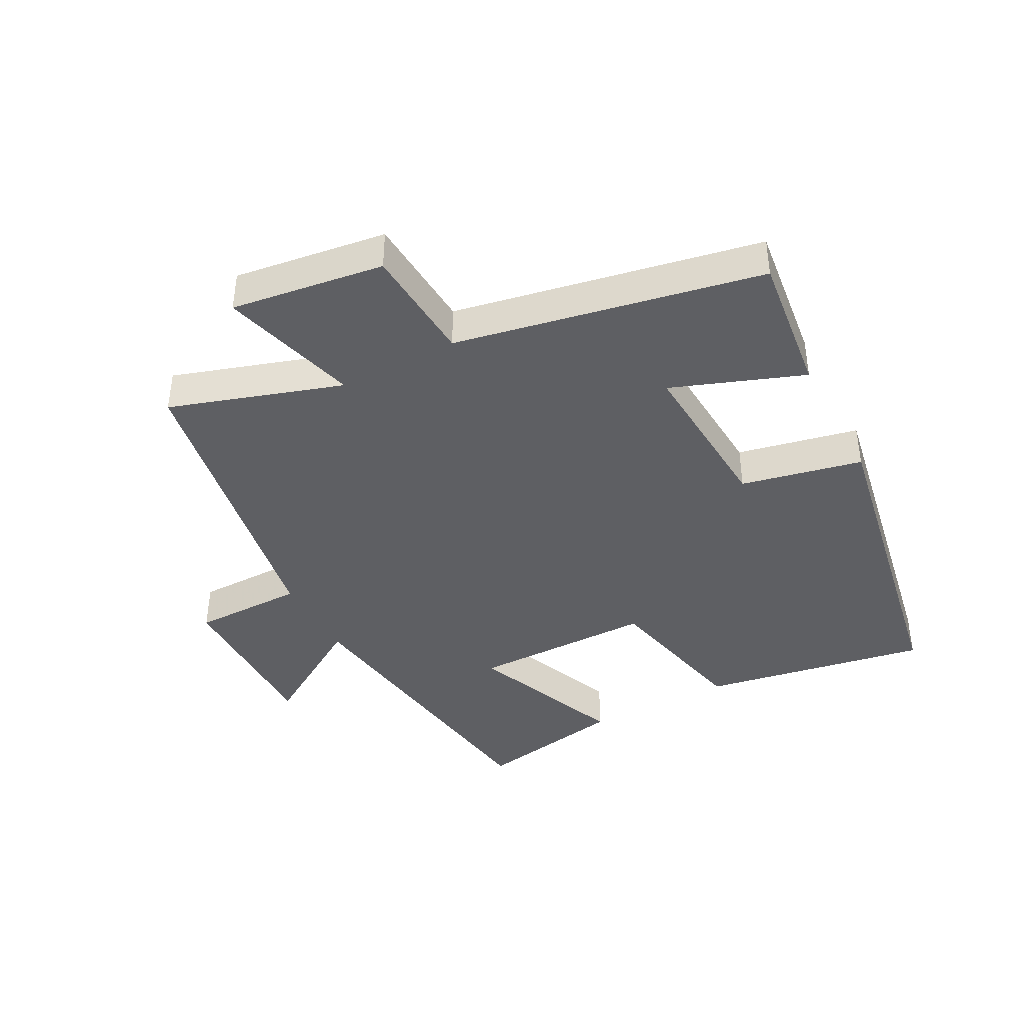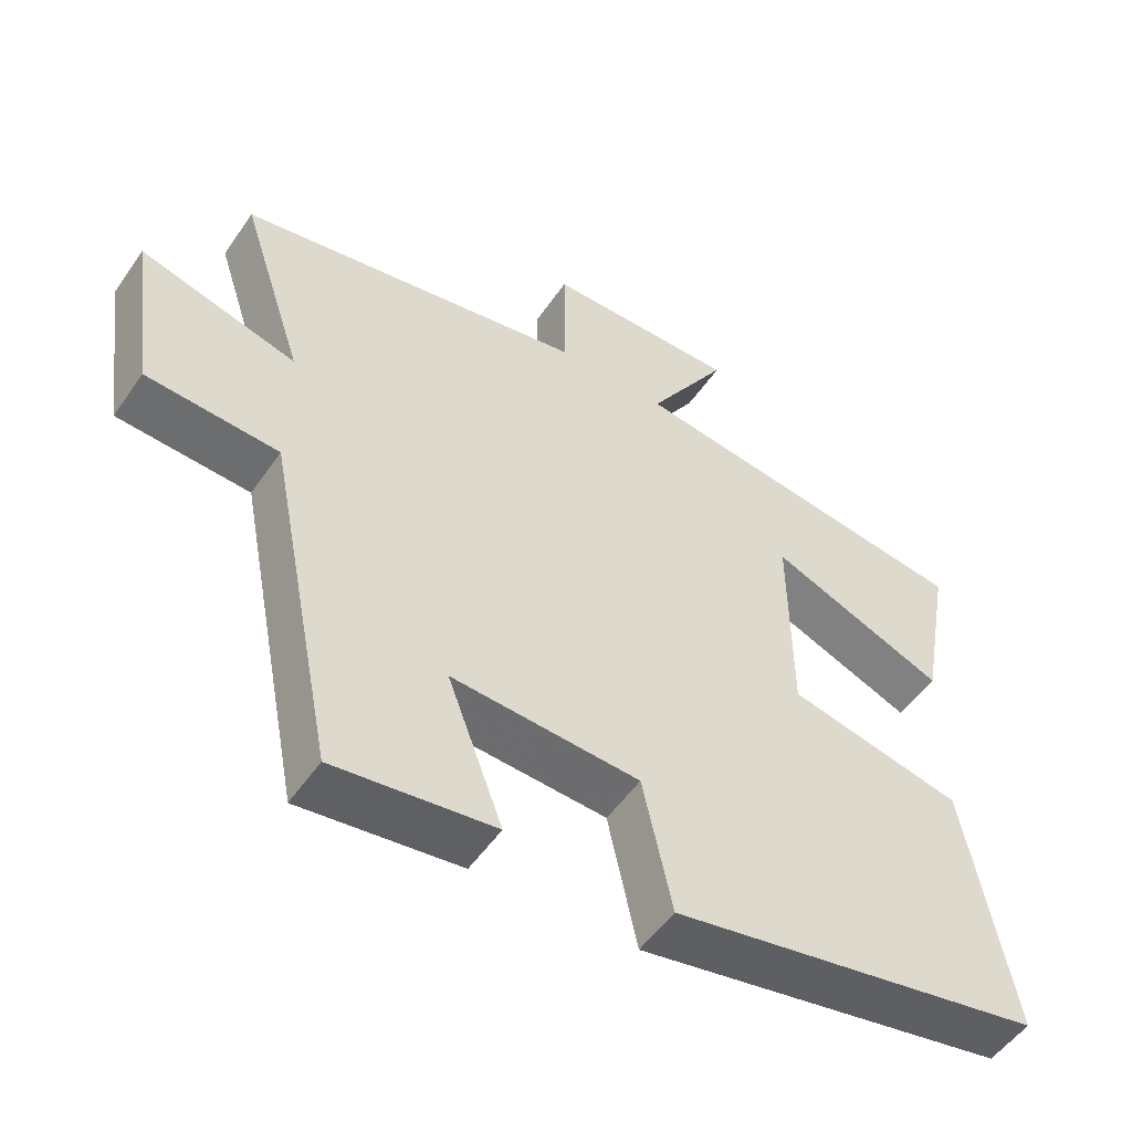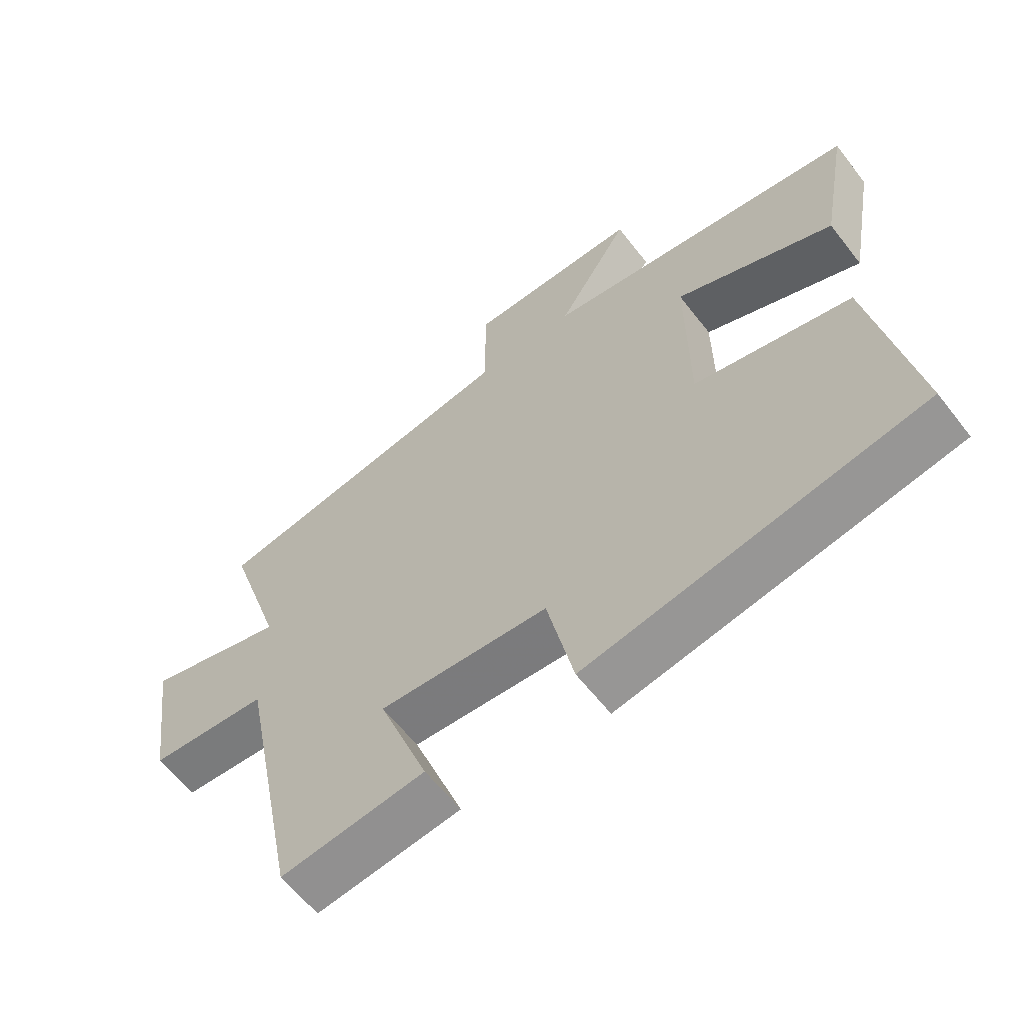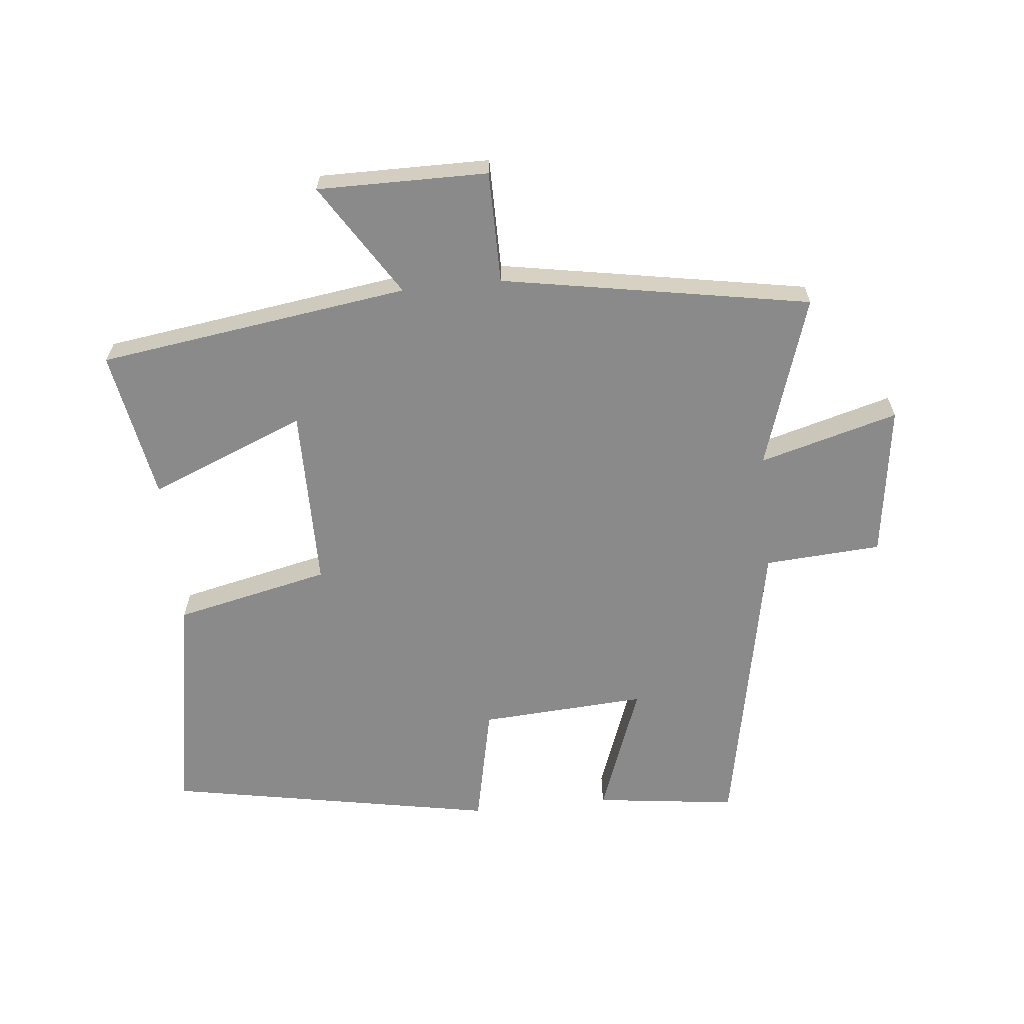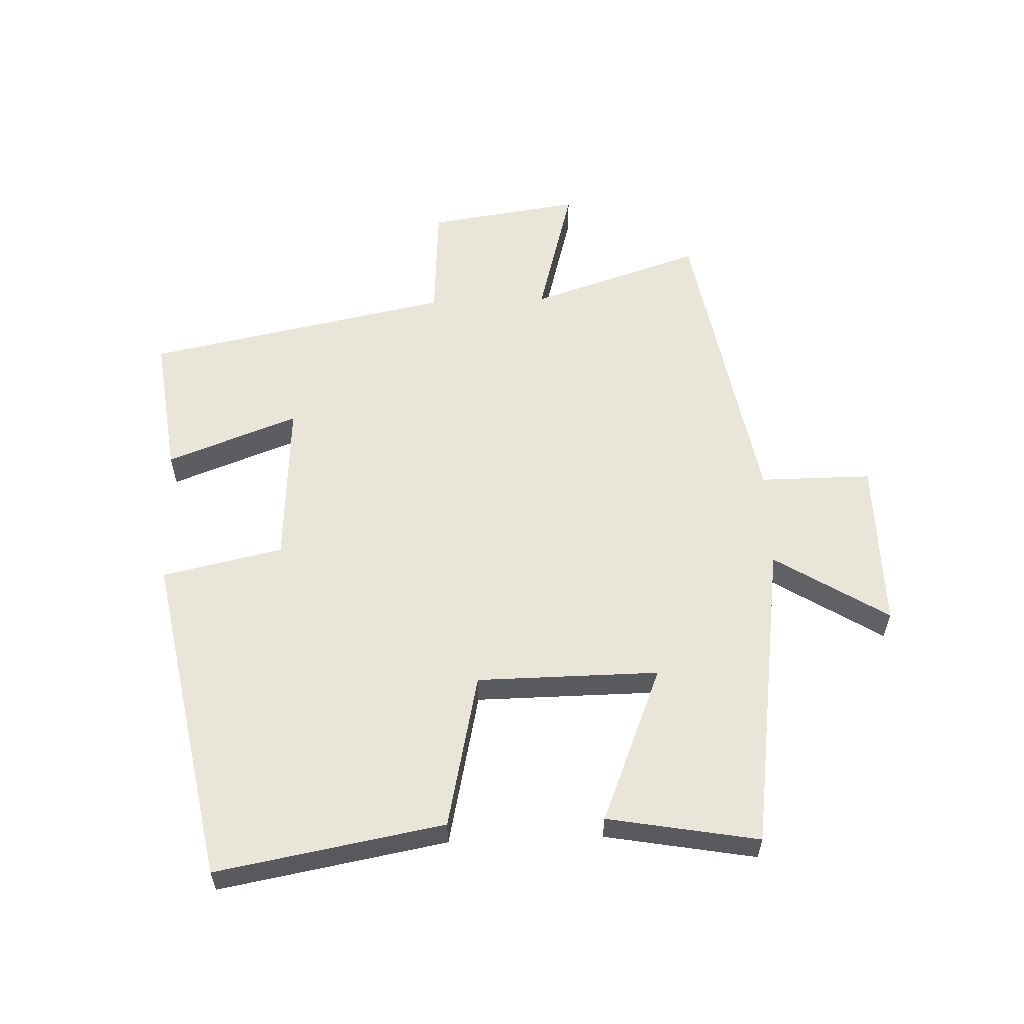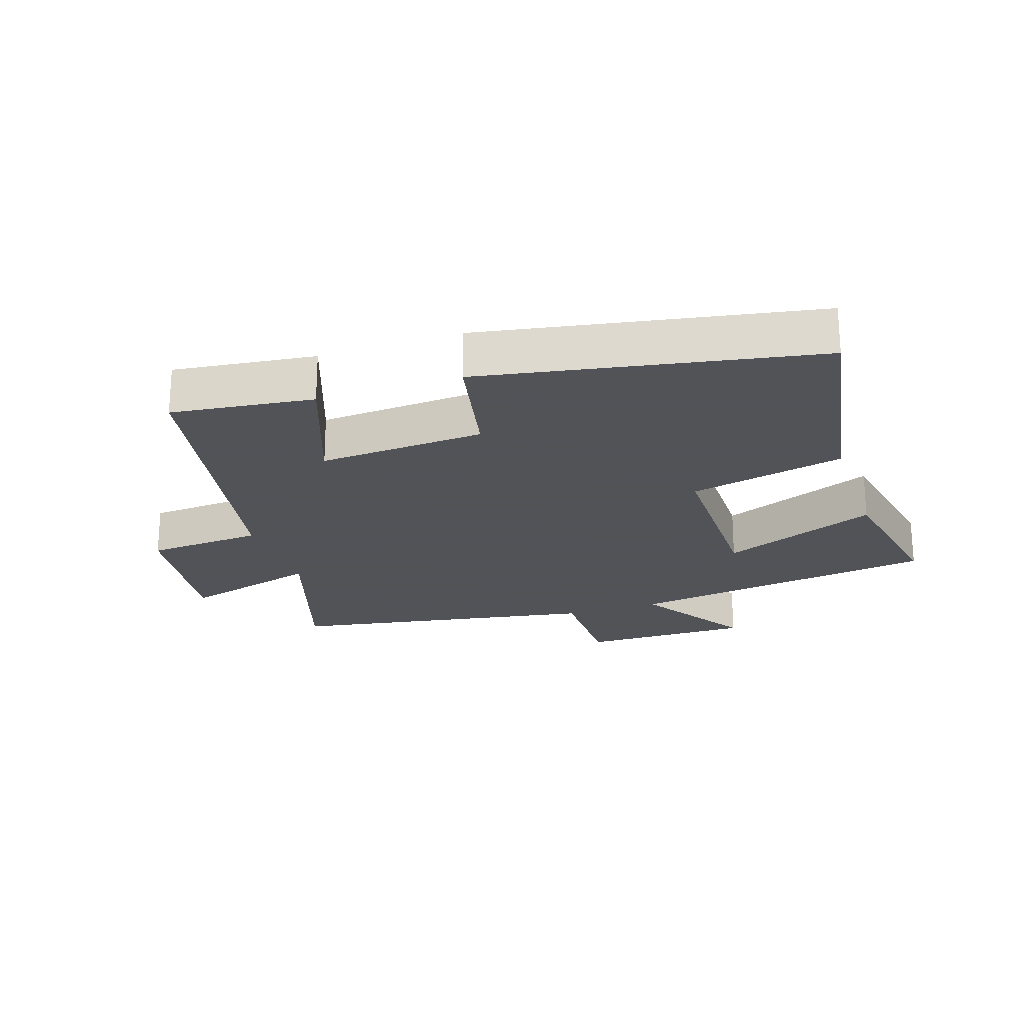
<metadata>
{"format":"obj","ext":"obj","renderer":"f3d","projection":"perspective","resolution":1024,"background":"white","views":[{"elev":-40.9,"azim":118.1,"up":"+Y"},{"elev":-52.2,"azim":146.4,"up":"+Z"},{"elev":-61.0,"azim":-142.3,"up":"+Z"},{"elev":-63.5,"azim":5.9,"up":"+Y"},{"elev":58.2,"azim":-92.2,"up":"+Y"},{"elev":-22.5,"azim":-161.3,"up":"+Y"}]}
</metadata>
<code>
v -0.564 0.07 -0.403
v -0.5 0.07 -0.046
v -0.256 0.07 0.008
v -0.254 0.07 0.294
v -0.5 0.07 0.194
v -0.543 0.07 0.431
v -0.053 0.07 0.5
v -0.165 0.07 0.678
v 0.103 0.07 0.676
v 0.103 0.07 0.5
v 0.588 0.07 0.414
v 0.5 0.07 0.144
v 0.718 0.07 0.204
v 0.684 0.07 -0.036
v 0.5 0.07 -0.048
v 0.405 0.07 -0.528
v 0.182 0.07 -0.5
v 0.259 0.07 -0.294
v -0.003 0.07 -0.31
v -0.044 0.07 -0.5
v -0.564 0 -0.403
v -0.5 0 -0.046
v -0.256 0 0.008
v -0.254 0 0.294
v -0.5 0 0.194
v -0.543 0 0.431
v -0.053 0 0.5
v -0.165 0 0.678
v 0.103 0 0.676
v 0.103 0 0.5
v 0.588 0 0.414
v 0.5 0 0.144
v 0.718 0 0.204
v 0.684 0 -0.036
v 0.5 0 -0.048
v 0.405 0 -0.528
v 0.182 0 -0.5
v 0.259 0 -0.294
v -0.003 0 -0.31
v -0.044 0 -0.5
f 19 20 1 2
f 18 19 2 3
f 15 16 17 18
f 15 18 3 4
f 12 13 14 15
f 12 15 4
f 10 11 12 4
f 7 8 9 10
f 6 7 10
f 4 5 6 10
f 22 21 40 39
f 23 22 39 38
f 38 37 36 35
f 24 23 38 35
f 35 34 33 32
f 24 35 32
f 24 32 31 30
f 30 29 28 27
f 30 27 26
f 30 26 25 24
f 1 21 22 2
f 2 22 23 3
f 3 23 24 4
f 4 24 25 5
f 5 25 26 6
f 6 26 27 7
f 7 27 28 8
f 8 28 29 9
f 9 29 30 10
f 10 30 31 11
f 11 31 32 12
f 12 32 33 13
f 13 33 34 14
f 14 34 35 15
f 15 35 36 16
f 16 36 37 17
f 17 37 38 18
f 18 38 39 19
f 19 39 40 20
f 20 40 21 1

</code>
